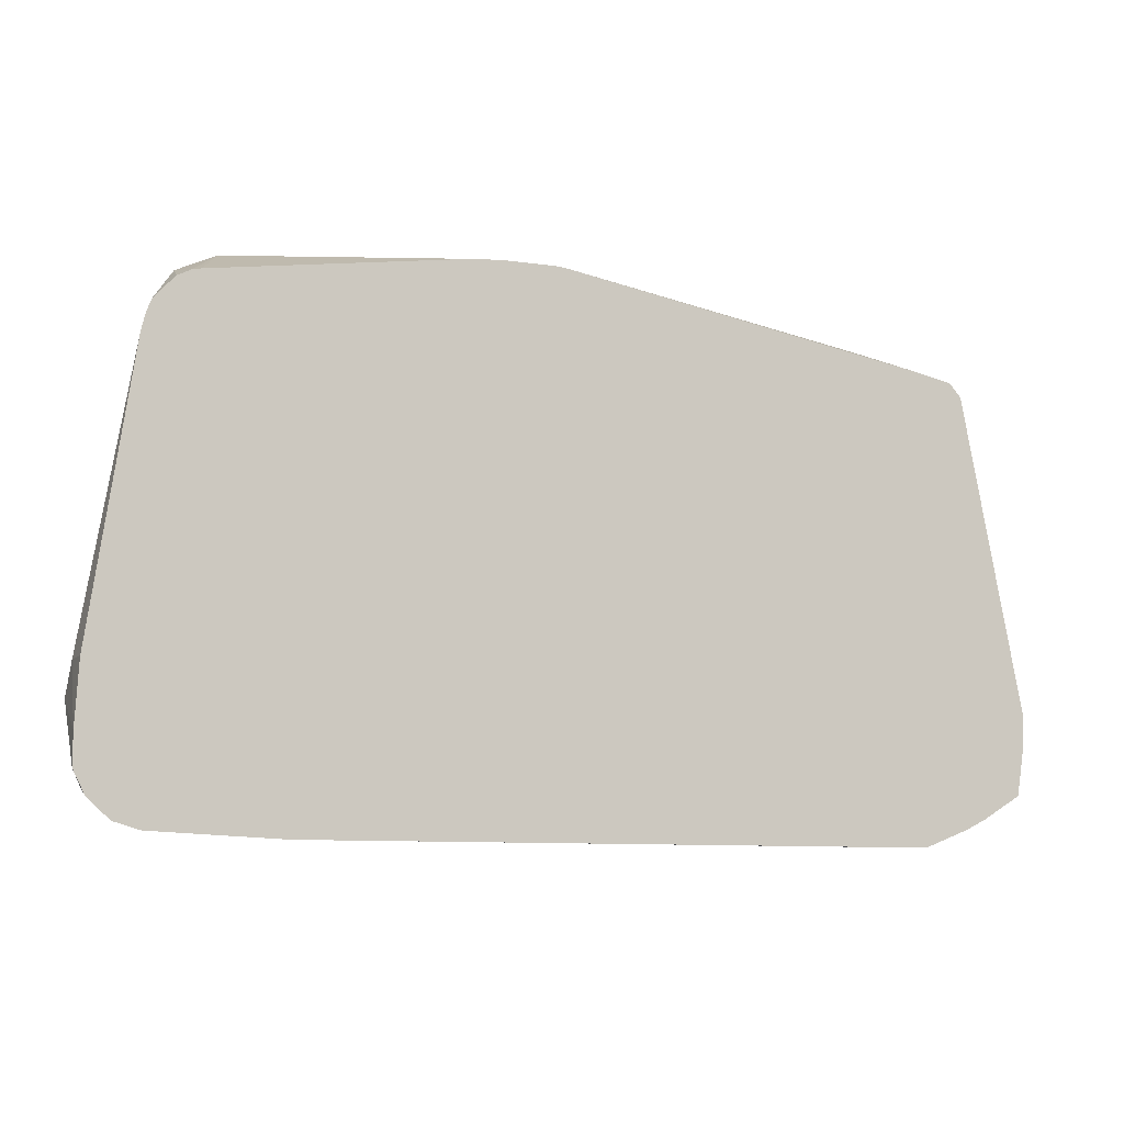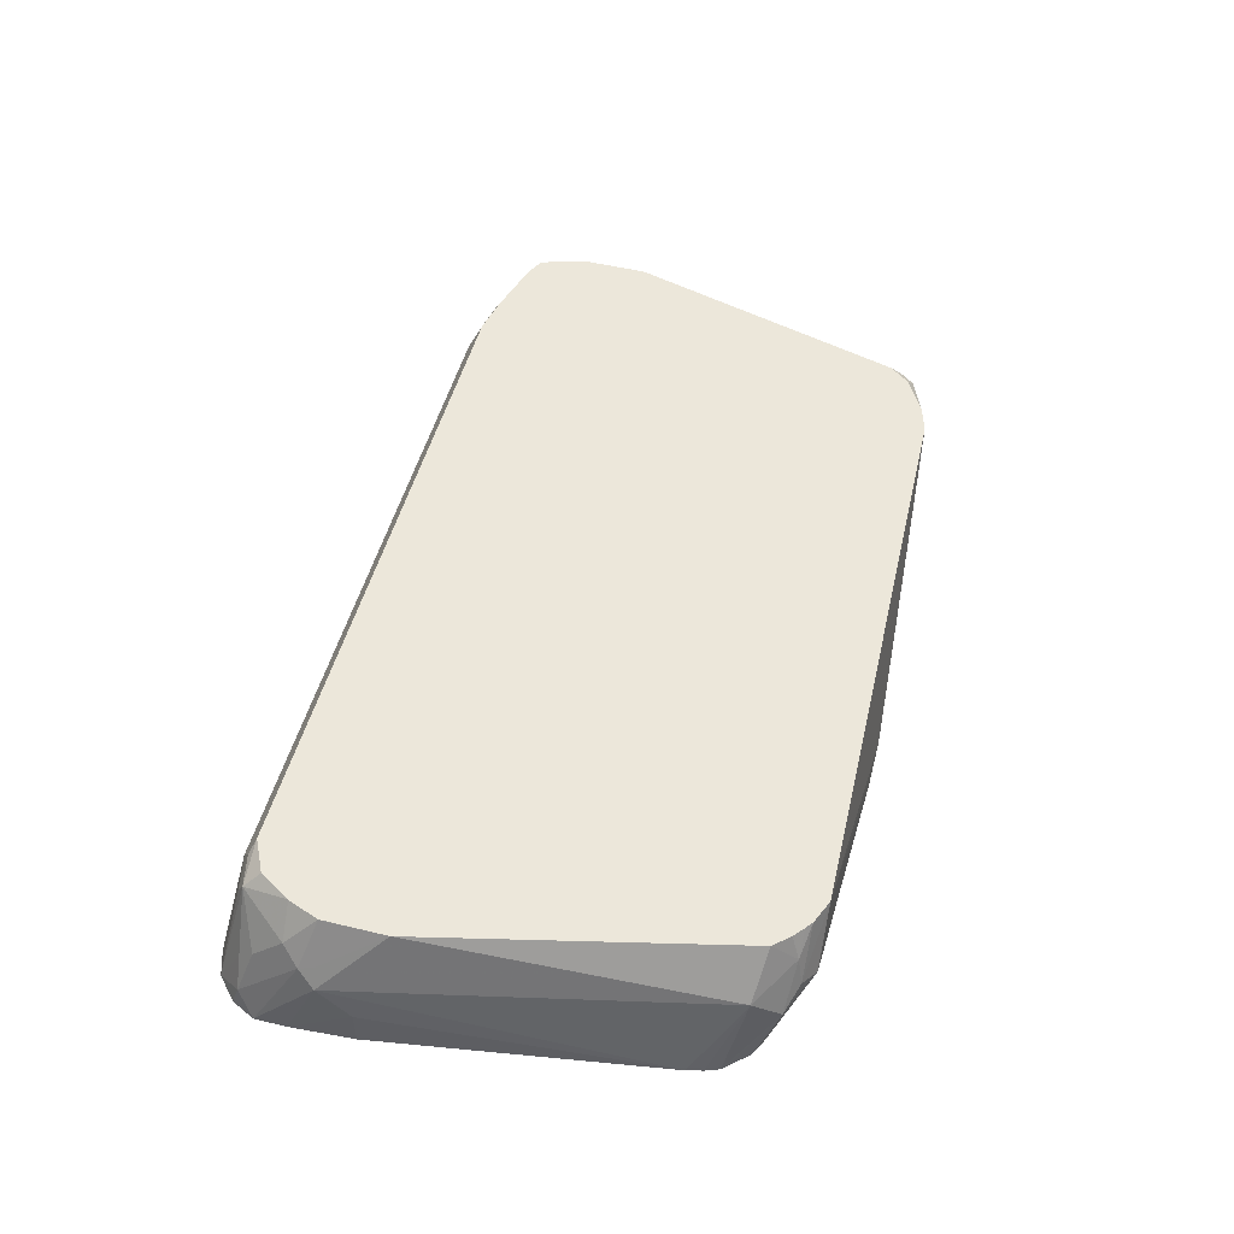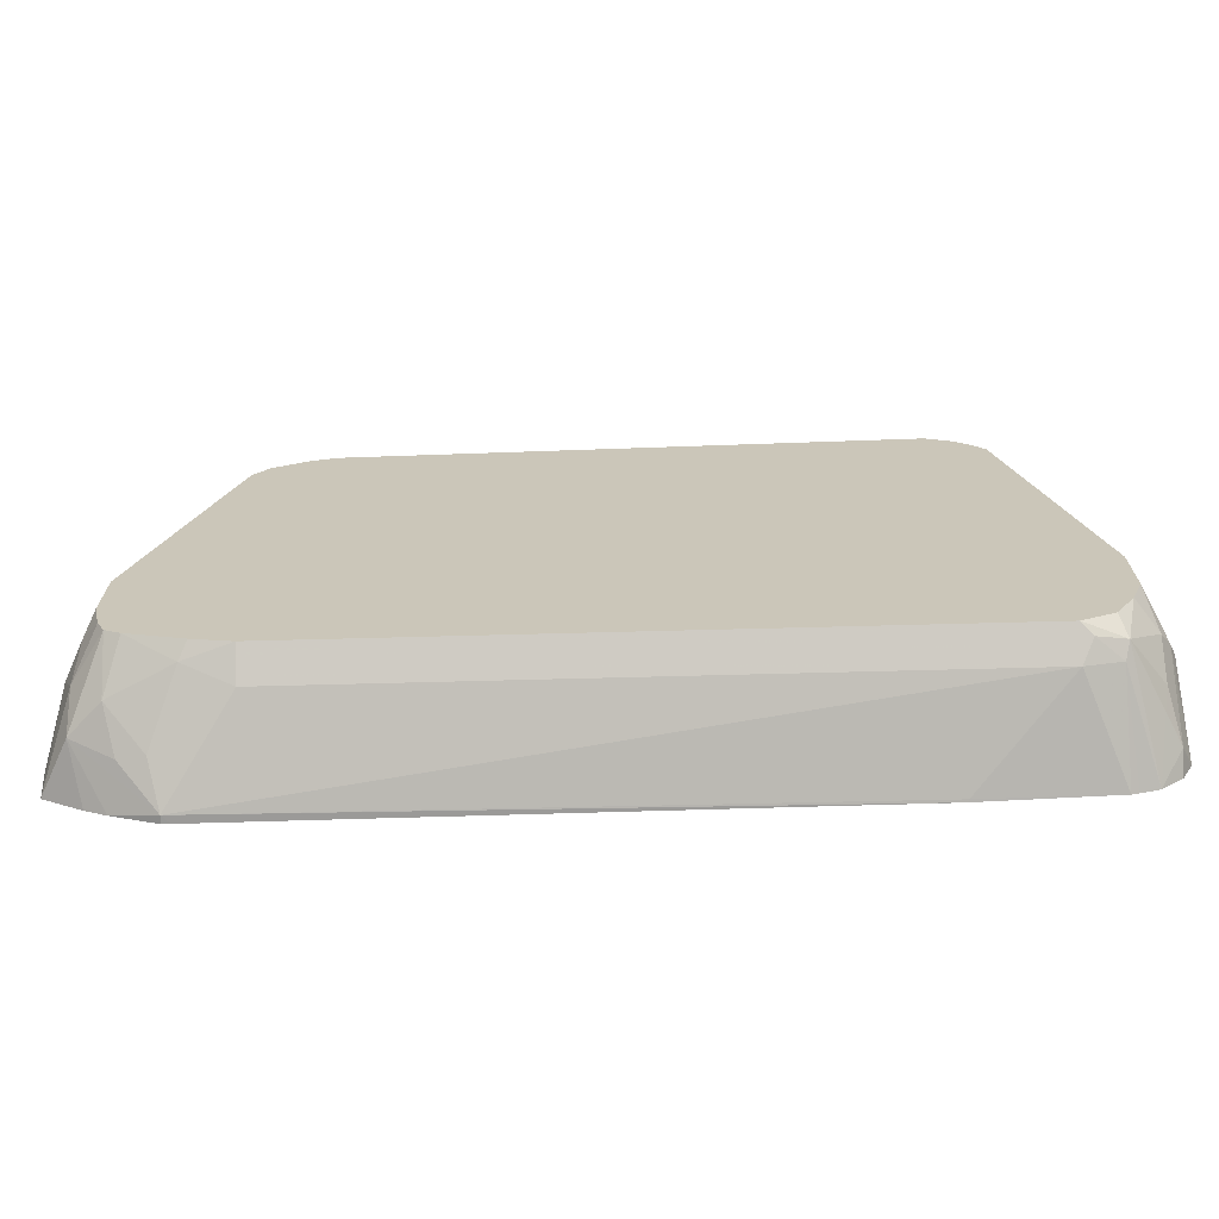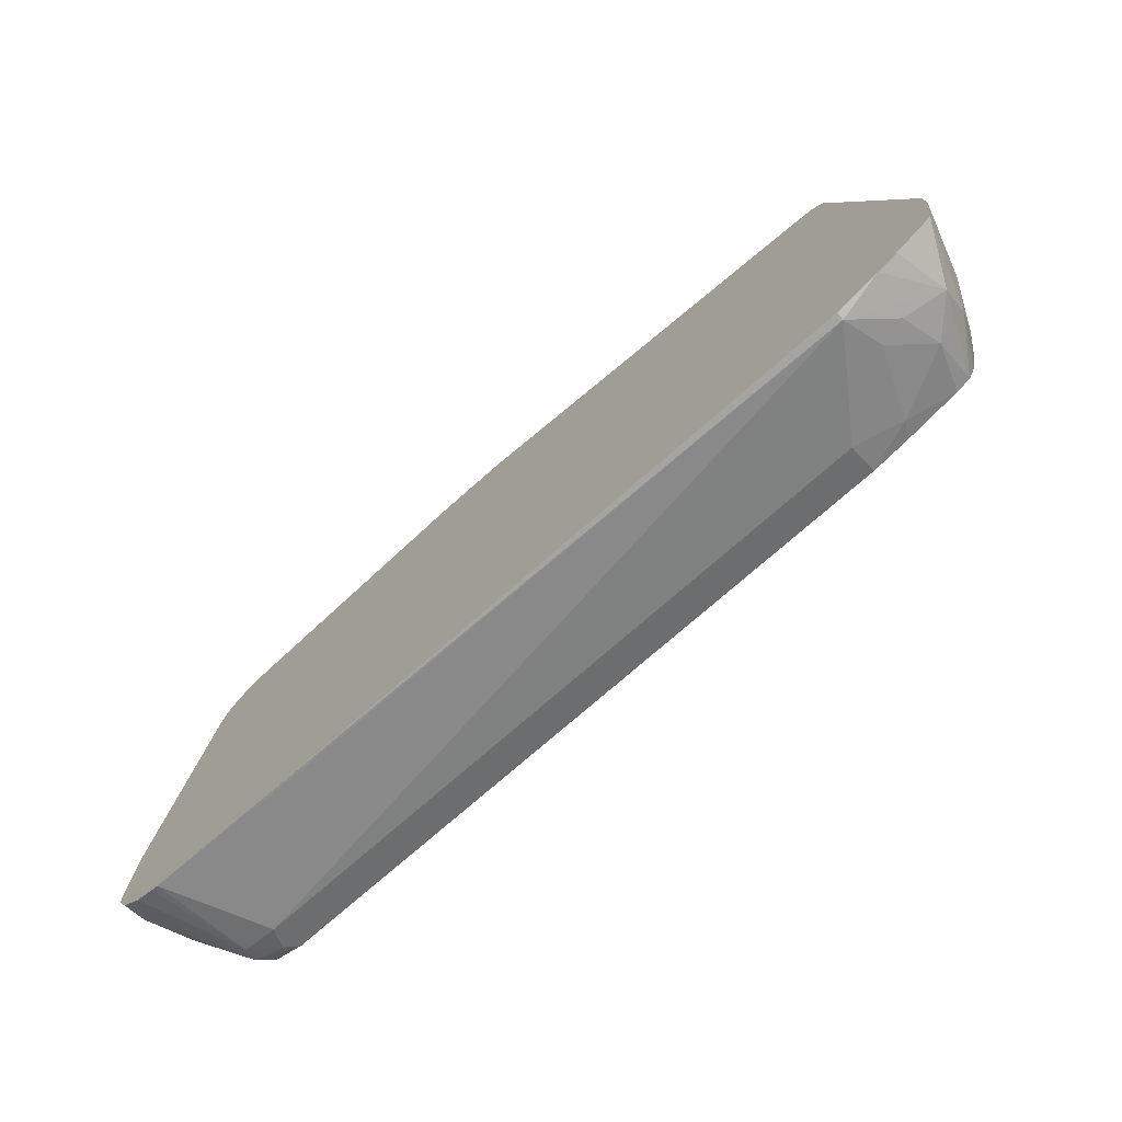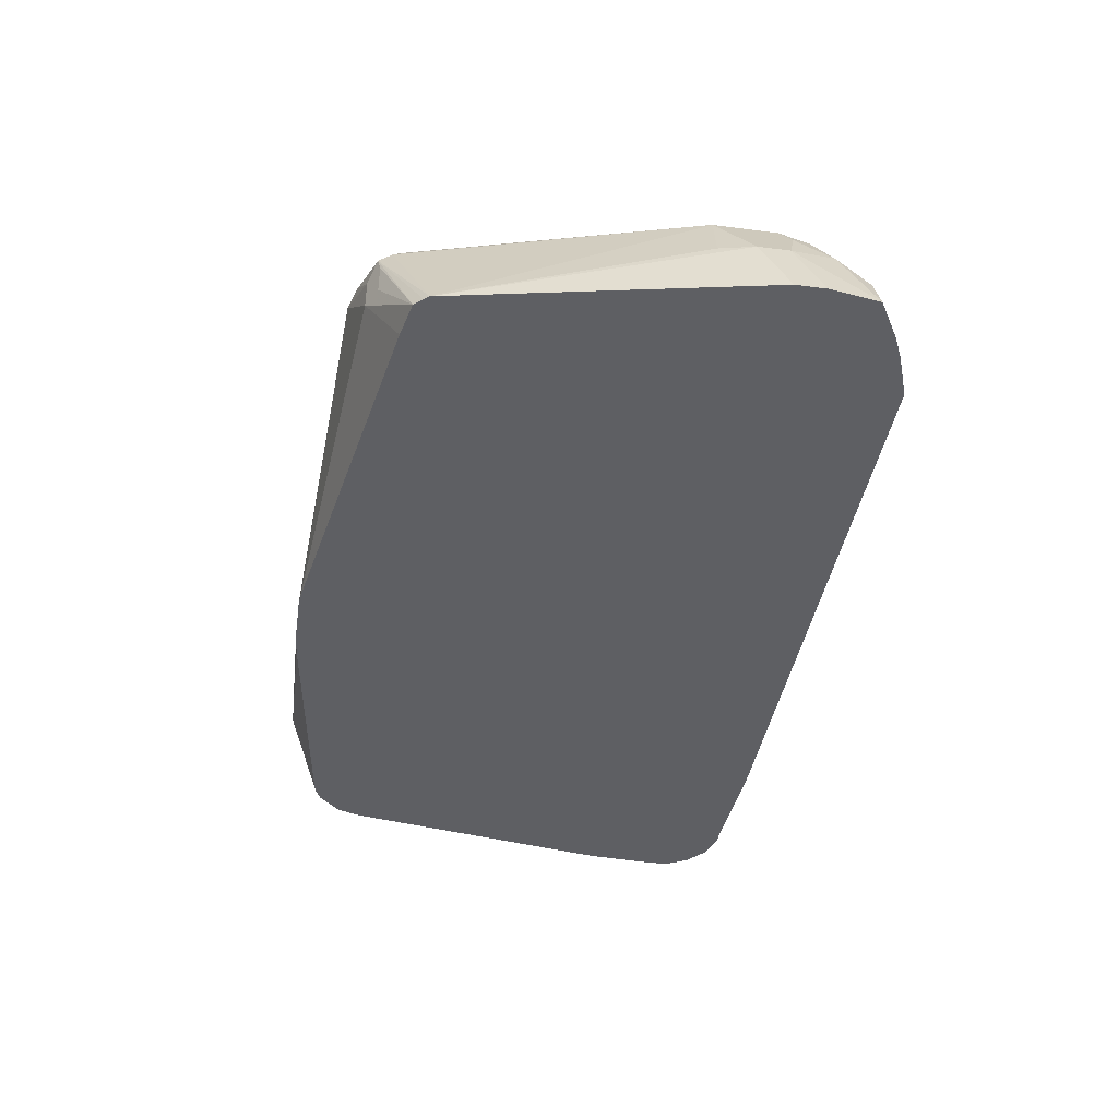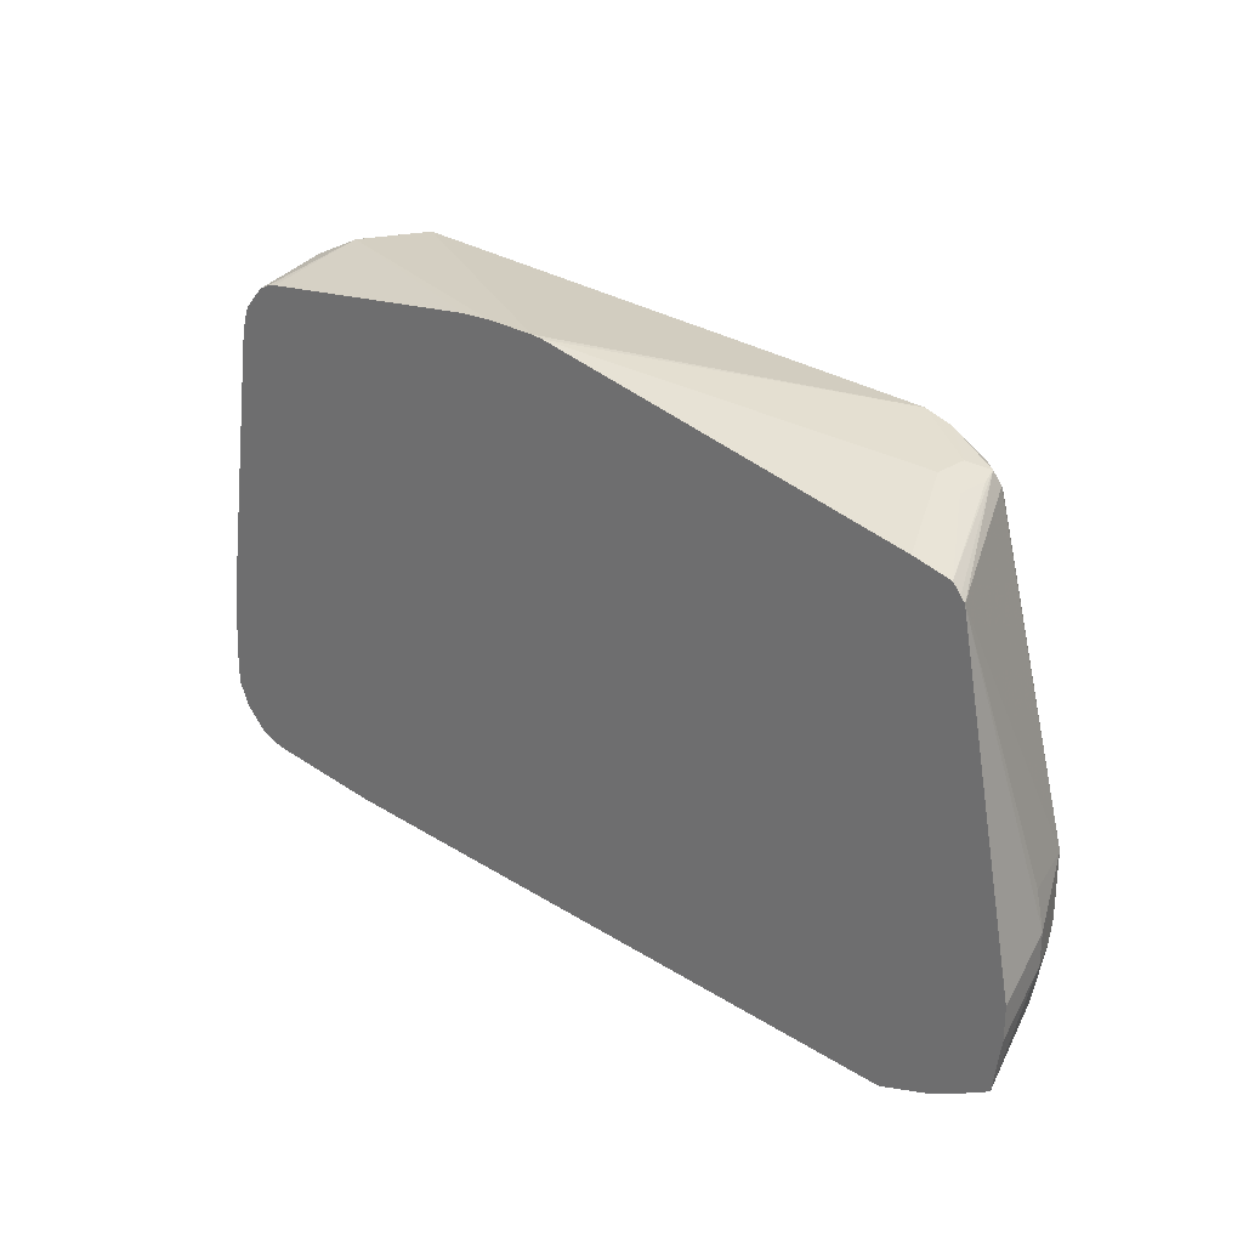
<metadata>
{"format":"obj","ext":"obj","renderer":"f3d","projection":"perspective","resolution":1024,"background":"white","views":[{"elev":-7.9,"azim":157.8,"up":"+Y"},{"elev":50.5,"azim":104.7,"up":"+Z"},{"elev":-68.8,"azim":1.5,"up":"+Y"},{"elev":-74.0,"azim":-138.6,"up":"+Y"},{"elev":-41.3,"azim":-98.9,"up":"+Z"},{"elev":26.5,"azim":-135.7,"up":"+Y"}]}
</metadata>
<code>
v -0.2263 -0.3086 0.6584
v -0.1851 -0.288 0.7201
v -0.216 -0.2777 0.7304
v -0.2332 -0.2949 0.6858
v -0.2571 -0.2777 0.7098
v -0.2503 -0.2914 0.6824
v -0.2777 -0.2777 0.6892
v -0.2561 -0.2973 0.6533
v -0.2263 -0.3086 0.6533
v -0.2212 -0.3086 0.6533
v 0.1882 -0.3055 0.6533
v 0.1886 -0.3052 0.6549
v 0.2469 -0.288 0.7201
v -0.1783 -0.2812 0.7338
v -0.1854 -0.2776 0.7409
v -0.2107 -0.2724 0.7409
v -0.2472 -0.2622 0.7409
v -0.2571 -0.2572 0.7409
v -0.2777 -0.2572 0.7098
v -0.2957 -0.2751 0.6533
v -0.2699 -0.2906 0.6533
v 0.2725 -0.3008 0.6533
v 0.27 -0.2829 0.7201
v 0.2537 -0.2812 0.7338
v 0.2466 -0.2776 0.7409
v -0.2622 -0.2472 0.7409
v -0.2743 -0.2331 0.7269
v -0.288 -0.2263 0.6995
v -0.3008 -0.2418 0.6533
v 0.2772 -0.2995 0.6533
v 0.2892 -0.2957 0.6533
v 0.2726 -0.2777 0.7304
v 0.2672 -0.2674 0.7409
v -0.2672 -0.2261 0.7409
v -0.2674 -0.2263 0.7406
v -0.288 -0.2057 0.6995
v -0.2811 -0.2194 0.7132
v -0.3008 -0.2212 0.6533
v 0.3034 -0.2828 0.6533
v 0.3034 -0.2777 0.6686
v 0.2932 -0.2777 0.6892
v 0.2801 -0.2472 0.7409
v 0.2676 -0.2671 0.7409
v 0.2957 -0.2674 0.6995
v 0.2957 -0.2469 0.7201
v -0.2672 -0.185 0.7409
v -0.2674 -0.1851 0.7406
v -0.2811 -0.1989 0.7132
v -0.2829 -0.1826 0.6995
v -0.2597 -0.01552 0.6533
v 0.3111 -0.2674 0.6533
v 0.3034 -0.2572 0.6892
v 0.2804 -0.2466 0.7409
v 0.3034 -0.2366 0.7098
v 0.2878 -0.2266 0.7409
v -0.2158 -0.0003139 0.7409
v -0.2194 0.006824 0.7338
v -0.257 -0.01218 0.6533
v -0.216 0.01541 0.7304
v 0.3111 -0.2469 0.6533
v 0.3086 -0.2263 0.6995
v 0.3017 -0.2263 0.7132
v 0.288 -0.2263 0.7406
v 0.288 -0.1851 0.7409
v -0.2054 0.01293 0.7409
v -0.2519 -0.006452 0.6533
v -0.2194 0.01369 0.7201
v -0.1821 0.0261 0.7409
v -0.2057 0.02055 0.7201
v 0.3086 -0.2057 0.6789
v 0.3086 -0.2057 0.6533
v 0.2802 -0.02059 0.6533
v 0.2623 0.01027 0.7098
v 0.2417 0.01534 0.7409
v -0.2194 0.01369 0.6995
v -0.2057 0.02055 0.6995
v -0.2273 -0.001038 0.6533
v -0.1649 0.031 0.7409
v 0.2777 -0.01035 0.6533
v 0.2606 0.01369 0.7064
v 0.2366 0.03086 0.7252
v 0.2745 -0.001555 0.6533
v 0.2327 0.02545 0.7409
v 0.02054 0.04303 0.6533
v 0.2054 0.0412 0.7409
v 0.02815 0.04369 0.6533
v 0.2537 0.02741 0.6926
v 0.24 0.03427 0.7064
v 0.2212 0.03472 0.7409
v 0.226 0.031 0.7409
v 0.2727 0.0006862 0.6533
v 0.2057 0.04114 0.7409
v 0.2263 0.04114 0.6995
v 0.06169 0.04369 0.6533
v 0.2606 0.01369 0.6533
v 0.252 0.01803 0.6533
v 0.2462 0.01927 0.6533
v 0.08224 0.04227 0.6533
f 50 57 59
f 47 50 49
f 47 57 50
f 45 54 55
f 46 57 47
f 45 52 54
f 50 59 58
f 45 55 53
f 47 49 48
f 46 56 57
f 55 63 64
f 51 61 54
f 51 54 52
f 54 61 62
f 54 62 63
f 54 63 55
f 56 65 57
f 57 65 59
f 42 45 53
f 58 59 66
f 51 60 61
f 40 44 41
f 31 40 41
f 40 52 45
f 59 67 66
f 28 36 38
f 28 38 29
f 28 37 48
f 28 48 36
f 31 39 40
f 31 41 32
f 32 42 43
f 32 43 33
f 32 41 44
f 32 44 45
f 32 45 42
f 34 46 47
f 34 47 35
f 35 47 48
f 35 48 37
f 36 48 49
f 36 49 50
f 36 50 38
f 39 51 40
f 40 51 52
f 40 45 44
f 59 65 68
f 85 93 94
f 59 69 67
f 78 85 86
f 78 86 84
f 80 87 81
f 80 82 87
f 81 87 88
f 81 88 89
f 81 89 90
f 81 90 83
f 82 91 87
f 76 84 77
f 85 92 93
f 87 91 95
f 87 95 96
f 87 96 93
f 87 93 88
f 88 93 92
f 88 92 89
f 93 96 97
f 93 97 98
f 27 37 28
f 85 94 86
f 76 78 84
f 74 81 83
f 73 82 80
f 60 70 61
f 60 71 70
f 61 64 62
f 61 70 72
f 61 72 73
f 61 73 64
f 62 64 63
f 93 98 94
f 64 73 74
f 66 67 75
f 66 75 76
f 66 76 77
f 67 69 76
f 67 76 75
f 68 78 69
f 69 78 76
f 70 71 72
f 72 79 73
f 73 80 81
f 73 81 74
f 73 79 82
f 59 68 69
f 27 35 37
f 8 94 98
f 26 34 35
f 7 19 20
f 7 20 21
f 7 21 8
f 8 21 20
f 8 20 29
f 8 29 38
f 8 38 50
f 8 50 58
f 8 58 66
f 7 18 19
f 8 66 77
f 8 84 86
f 8 86 94
f 8 98 97
f 8 97 96
f 8 96 95
f 8 95 91
f 8 91 82
f 8 82 79
f 8 79 72
f 8 77 84
f 8 72 71
f 5 7 6
f 5 17 18
f 26 35 27
f 1 2 3
f 1 3 4
f 1 4 5
f 1 5 6
f 1 6 7
f 1 7 8
f 1 8 9
f 1 9 10
f 5 18 7
f 1 10 11
f 1 13 2
f 2 14 15
f 2 15 3
f 2 13 24
f 2 24 14
f 3 16 17
f 3 17 5
f 3 5 4
f 3 15 16
f 1 12 13
f 8 71 60
f 1 11 12
f 8 51 39
f 15 78 68
f 15 68 65
f 15 65 56
f 15 56 46
f 15 46 34
f 15 34 26
f 15 26 18
f 15 18 17
f 15 17 16
f 15 85 78
f 18 26 19
f 19 28 20
f 19 26 27
f 20 28 29
f 23 30 31
f 23 31 32
f 23 32 24
f 24 32 25
f 8 60 51
f 25 32 33
f 19 27 28
f 15 92 85
f 22 30 23
f 15 90 89
f 8 31 30
f 15 89 92
f 8 39 31
f 8 30 22
f 8 22 11
f 8 10 9
f 11 22 12
f 12 22 13
f 13 22 23
f 13 23 24
f 8 11 10
f 15 53 55
f 15 64 74
f 14 24 25
f 15 55 64
f 15 42 53
f 15 74 83
f 15 43 42
f 15 33 43
f 15 25 33
f 14 25 15
f 15 83 90

</code>
